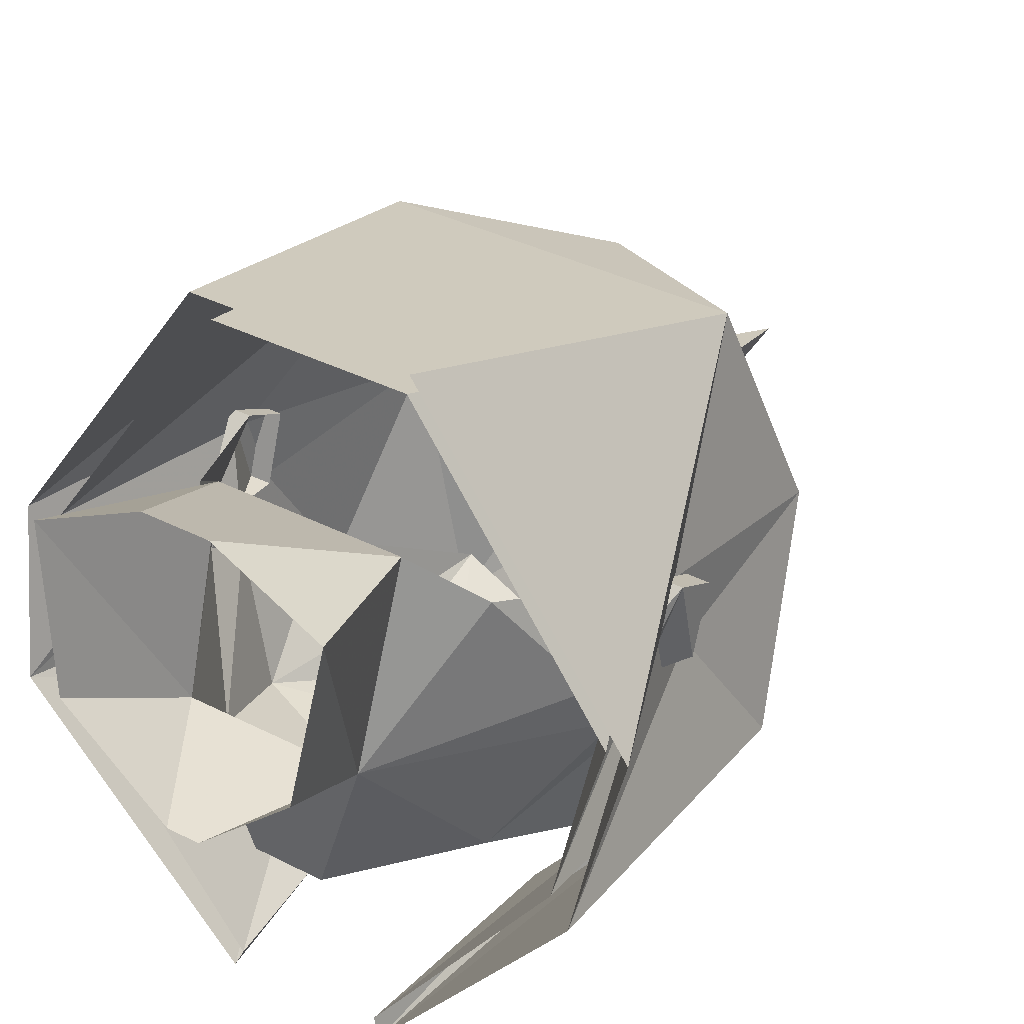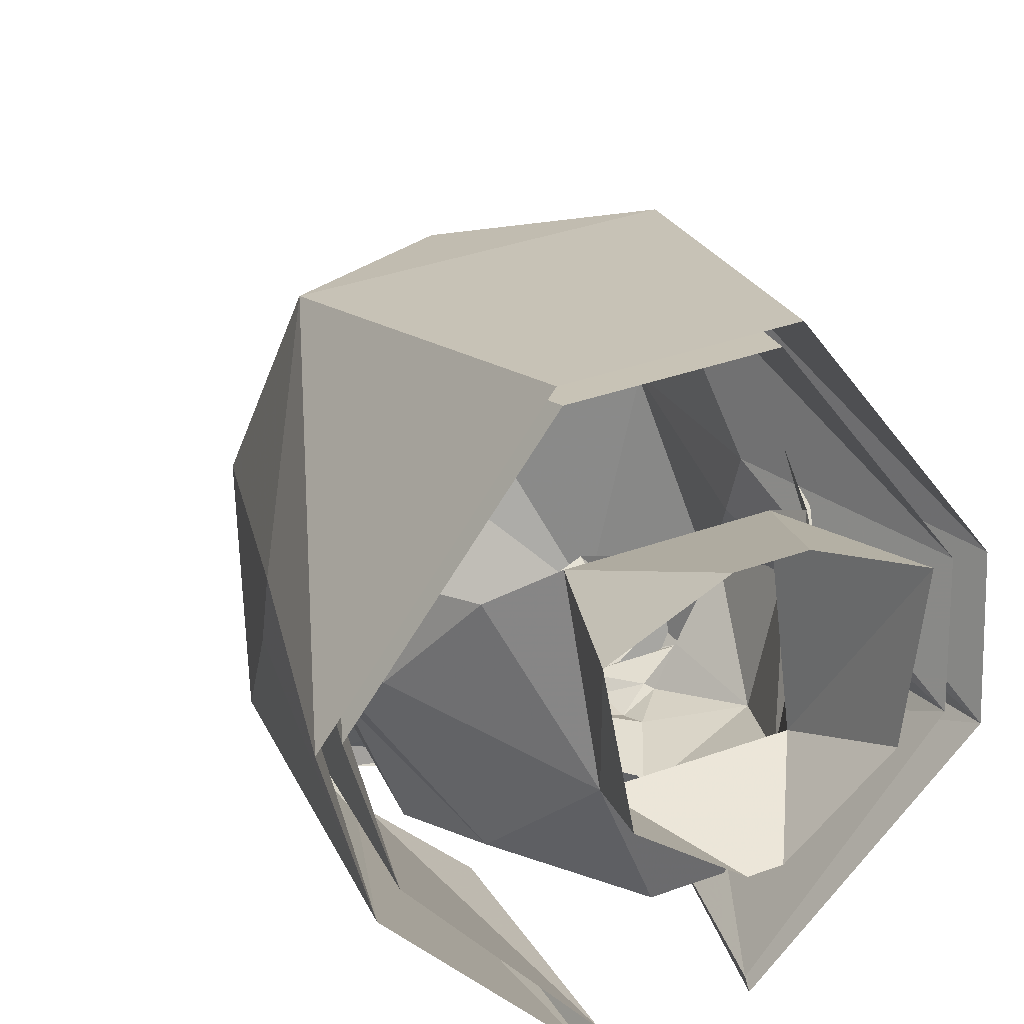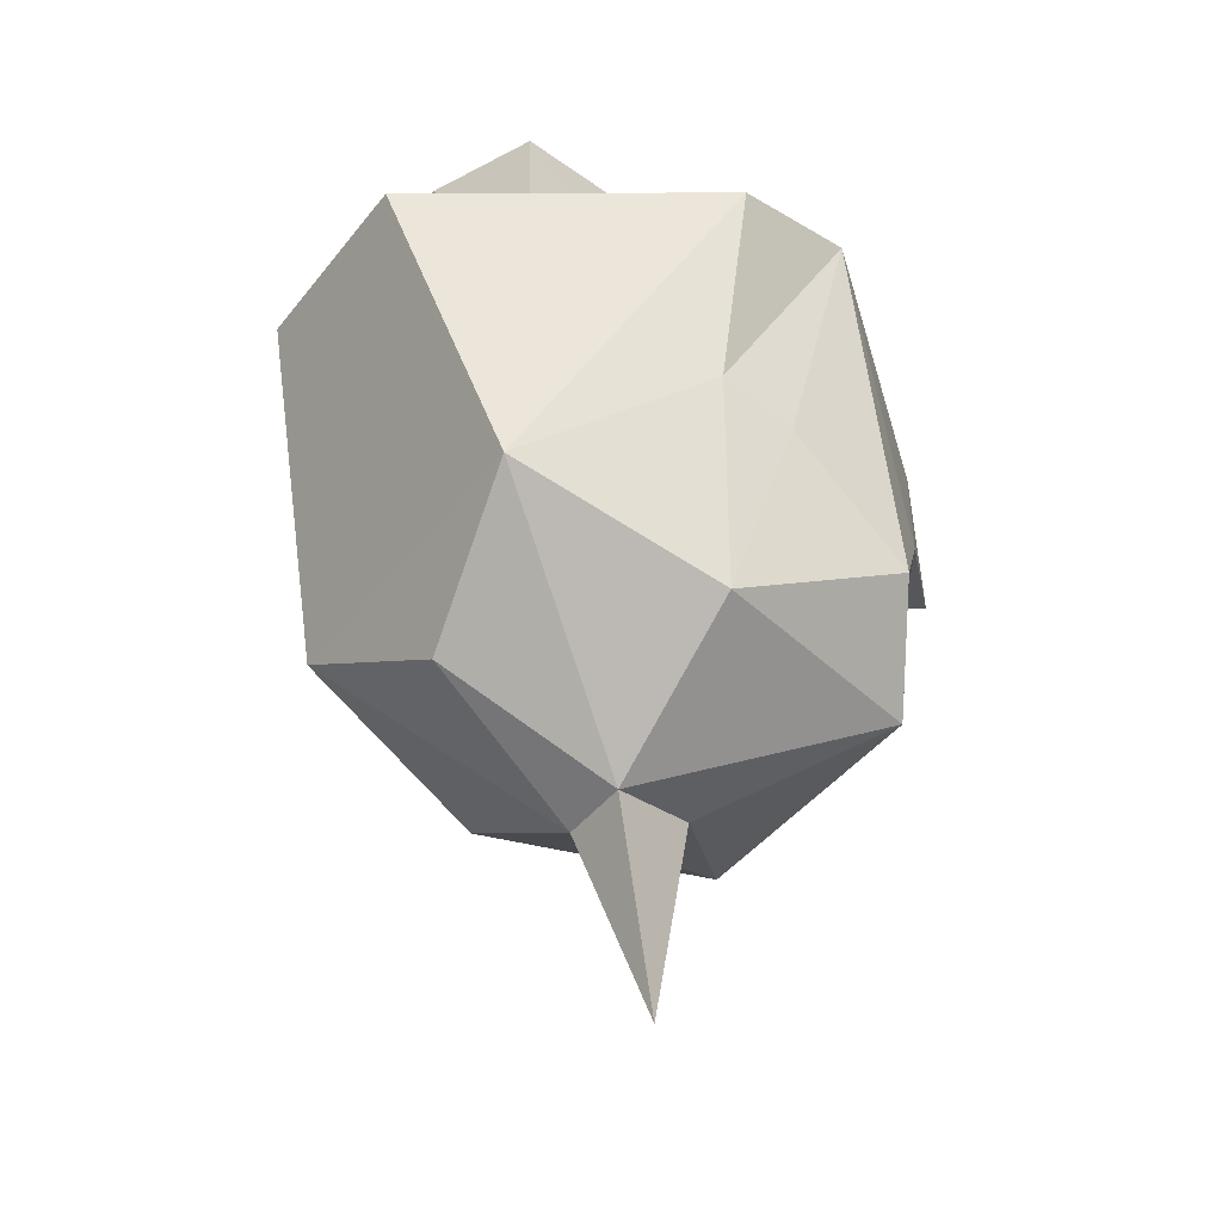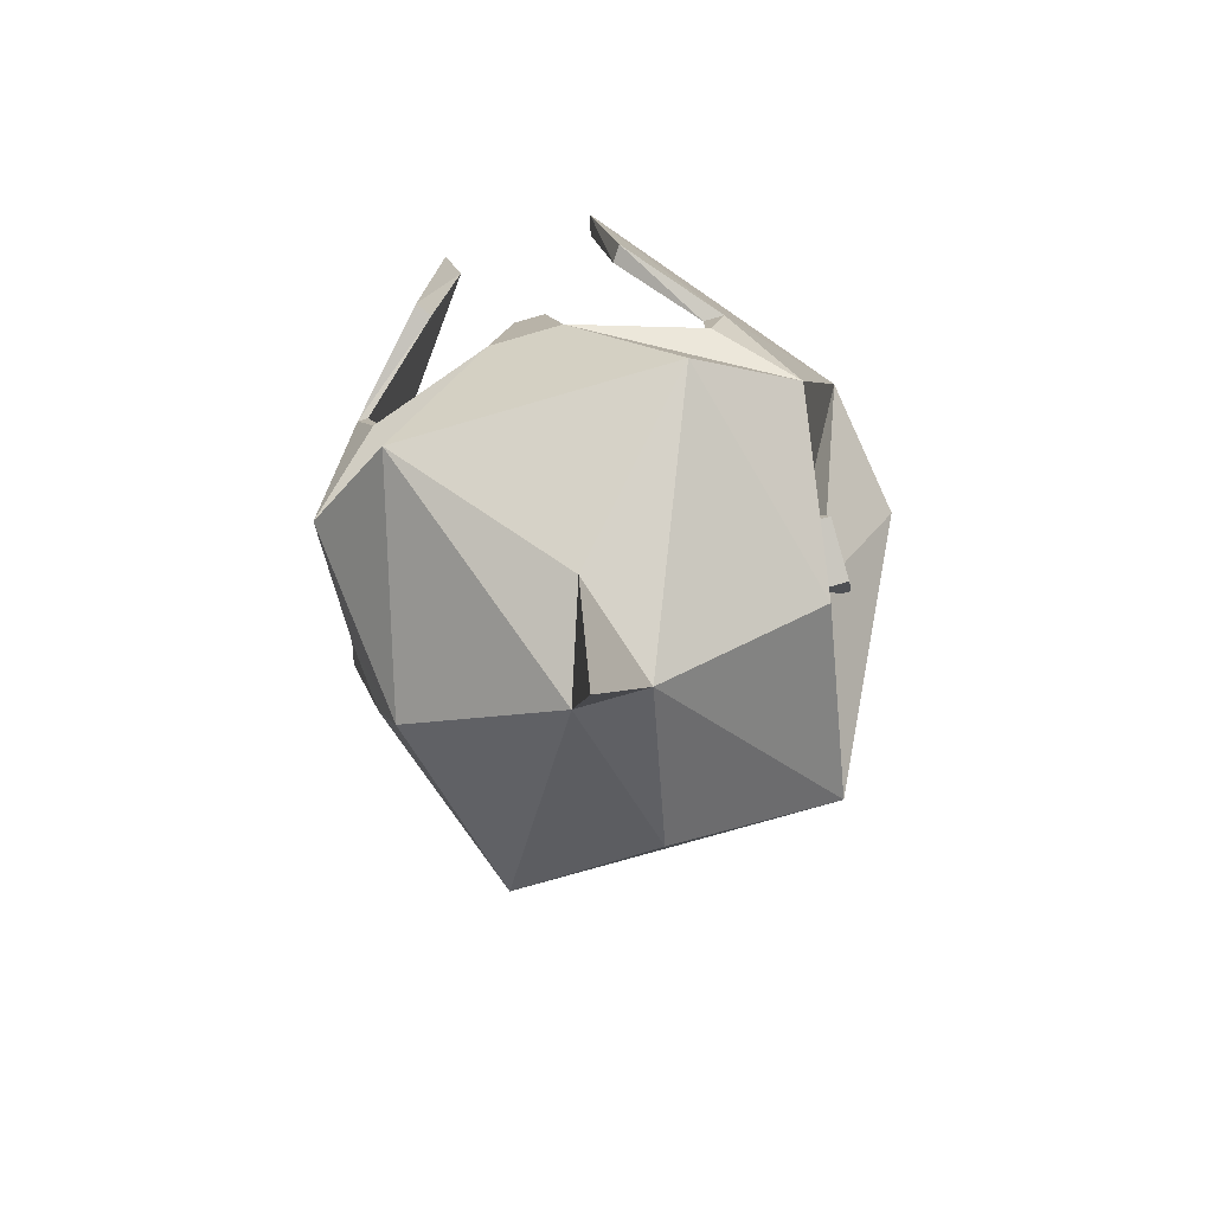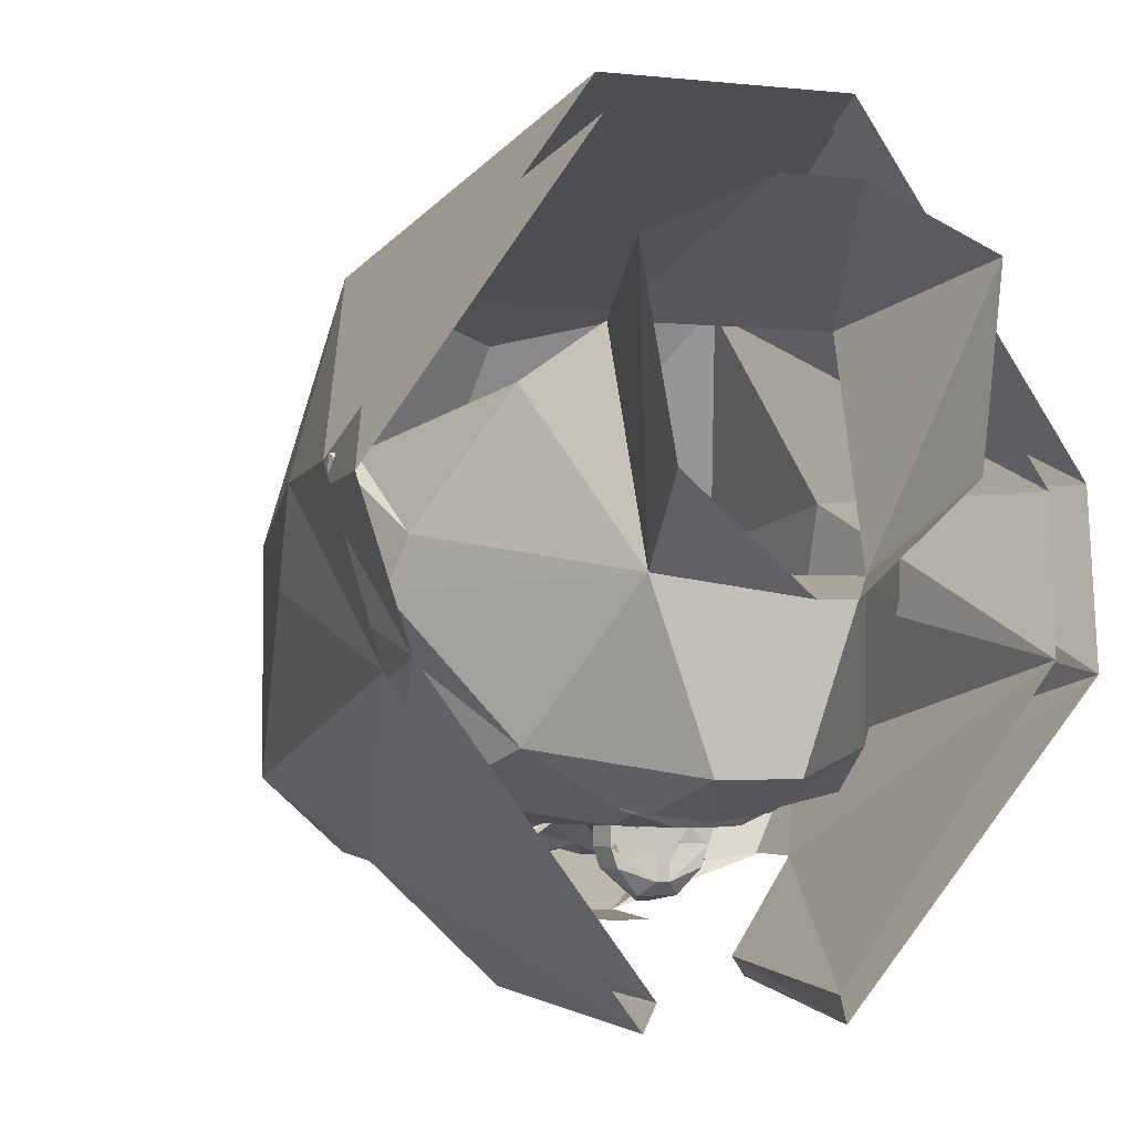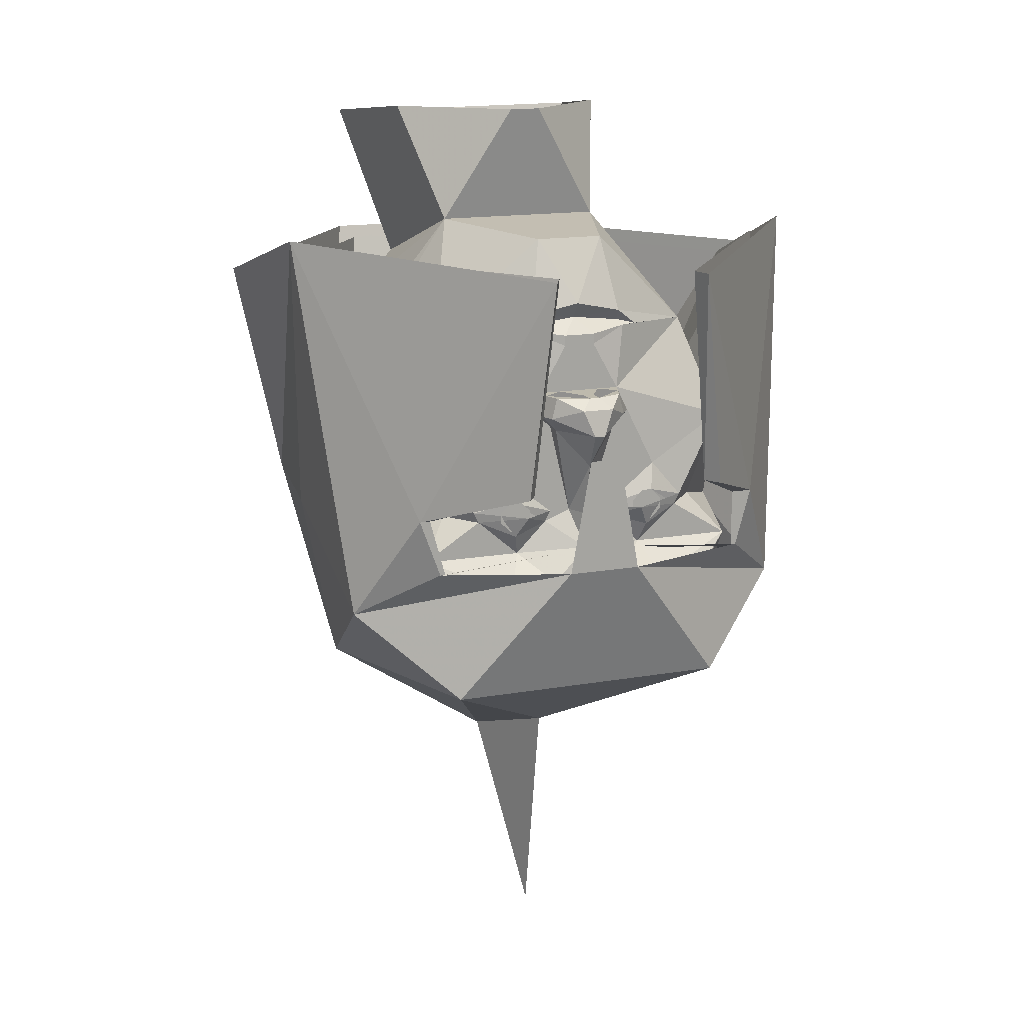
<metadata>
{"format":"obj","ext":"obj","renderer":"f3d","projection":"perspective","resolution":1024,"background":"white","views":[{"elev":35.6,"azim":-145.8,"up":"+Z"},{"elev":36.3,"azim":154.7,"up":"+Z"},{"elev":-43.9,"azim":54.6,"up":"+Y"},{"elev":-75.9,"azim":-163.8,"up":"+Y"},{"elev":-2.4,"azim":156.9,"up":"+Z"},{"elev":15.4,"azim":159.5,"up":"+Y"}]}
</metadata>
<code>
v -0.05469 -0.6328 -0.02344
v -0.2109 -0.4453 -0.3906
v 0 -0.5781 -0.1797
v 0 -0.9297 -0.1172
v 0.05469 -0.6328 -0.02344
v 0 -0.5 0.2344
v -0.25 -0.3516 0.2891
v -0.3047 -0.4688 -0.02344
v -0.3516 -0.3203 -0.2969
v -0.05469 -0.2422 -0.4531
v 0 -0.4453 -0.3906
v 0.2109 -0.4453 -0.3906
v 0.05469 -0.2422 -0.4531
v 0.02344 -0.07031 -0.4531
v -0.02344 -0.07031 -0.4531
v 0.3047 -0.4688 -0.02344
v 0.3516 -0.3203 -0.2969
v 0.375 -0.1875 -0.08594
v 0.375 -0.1562 0.03125
v 0.2422 -0.3516 0.2891
v -0.1562 0.1719 0.4453
v -0.4453 0.1719 0.03125
v -0.3047 -0.1562 0.03125
v -0.3047 -0.1875 -0.08594
v -0.4141 0.2422 -0.1797
v -0.2734 -0.1562 -0.3906
v -0.25 -0.2422 -0.3906
v -0.1172 0.2188 -0.5469
v -0.1562 -0.1016 -0.5234
v 0.2734 -0.1562 -0.3906
v 0.1484 -0.1016 -0.5234
v 0.1172 0.2188 -0.5469
v 0.4062 0.2422 -0.1797
v 0.2422 -0.2422 -0.3906
v 0.2578 -0.1562 -0.3906
v 0.1328 -0.1016 -0.5
v 0.1016 0.2188 -0.5156
v 0.4453 0.1719 0.03125
v 0.1484 0.1719 0.4453
v -0.2422 -0.1562 -0.3906
v -0.2422 -0.2422 -0.3906
v -0.1406 -0.1016 -0.5
v -0.1094 0.2188 -0.5156
v 0.2344 -0.2422 -0.3906
v 0.3203 -0.2891 -0.2734
v 0.3672 0.2188 -0.1641
v 0.3438 -0.1719 -0.07812
v 0.2734 -0.4297 -0.01562
v 0.3438 -0.1406 0.02344
v -0.375 0.2188 -0.1641
v -0.3203 -0.2891 -0.2734
v -0.04688 -0.2188 -0.4141
v -0.2266 -0.3203 0.2656
v -0.2734 -0.1406 0.02344
v -0.4062 0.1562 0.02344
v -0.1406 0.1562 0.4062
v 0.2188 -0.3203 0.2656
v 0.1328 0.1562 0.4062
v 0.4062 0.1562 0.02344
v 0.04688 -0.2188 -0.4141
v -0.2734 -0.1719 -0.07812
v -0.2734 -0.4297 -0.01562
v -0.07812 0.1094 -0.3281
v -0.07031 0.1172 -0.3203
v 0 0.125 -0.3203
v -0.02344 0.1016 -0.3438
v -0.02344 0.08594 -0.3438
v -0.0625 0.01562 -0.3438
v -0.2031 0.1016 -0.2578
v -0.1016 0.1094 -0.3203
v -0.07031 0.1328 -0.3281
v 0 0.1484 -0.3359
v 0.07031 0.1328 -0.3281
v 0.07031 0.1172 -0.3203
v 0.07812 0.1094 -0.3281
v 0.02344 0.1016 -0.3438
v 0.02344 0.08594 -0.3438
v 0.03125 0.01562 -0.3438
v -0.03125 0.01562 -0.3438
v -0.05469 0.01562 -0.3672
v -0.07031 -0.01562 -0.3672
v -0.07031 -0.01562 -0.3438
v -0.125 -0.1094 -0.3438
v -0.25 -0.04688 -0.3125
v -0.3125 -0.07812 -0.125
v -0.3125 -0.01562 -0.09375
v -0.125 0.25 -0.07812
v -0.05469 0.2422 -0.2891
v 0.1016 0.1094 -0.3203
v 0.2031 0.1016 -0.2578
v 0.0625 0.01562 -0.3438
v 0.25 -0.2344 -0.3438
v 0.2031 -0.1797 -0.2891
v 0.2891 -0.2109 -0.1875
v 0.1953 -0.4375 -0.3125
v 0.2031 -0.2812 -0.375
v 0.2031 -0.2734 -0.375
v 0.125 -0.2812 -0.3906
v 0.1016 -0.2344 -0.3438
v 0.1641 -0.1797 -0.3438
v 0.1719 -0.1641 -0.3438
v 0.25 -0.04688 -0.3125
v 0.3125 -0.07812 -0.125
v 0.3125 -0.01562 -0.09375
v 0.3125 -0.07812 -0.0625
v 0.3438 -0.1094 0.0625
v 0.3438 -0.1406 -0.0625
v 0.3125 -0.1406 -0.0625
v 0.3125 -0.1719 0.03125
v 0.3438 -0.1719 0.03125
v 0.3125 -0.1094 0.0625
v 0.2969 0.01562 -0.03125
v 0.2109 0.1094 0.125
v 0.125 0.25 -0.07812
v 0.1328 0.1641 0.1875
v 0.2031 0.3984 0.2422
v 0.04688 0.3906 0.3125
v -0.04688 0.3906 0.3125
v -0.1328 0.1641 0.1875
v -0.2031 0.3984 0.2422
v -0.2188 0.1094 0.125
v -0.2969 0.01562 -0.03125
v -0.3125 -0.1094 0.0625
v -0.3438 -0.1094 0.0625
v -0.3438 -0.1719 0.03125
v -0.3125 -0.1719 0.03125
v -0.3438 -0.1406 -0.0625
v -0.3125 -0.1406 -0.0625
v -0.3125 -0.07812 -0.0625
v -0.2891 -0.2109 -0.1875
v -0.2109 -0.1797 -0.2891
v -0.25 -0.2344 -0.3438
v -0.1953 -0.4375 -0.3125
v -0.2031 -0.2812 -0.375
v -0.125 -0.2969 -0.3906
v 0 -0.4062 -0.375
v -0.04688 -0.2891 -0.3906
v -0.03125 -0.2812 -0.3906
v 0 -0.2266 -0.375
v 0.03125 -0.2812 -0.3906
v 0.04688 -0.2891 -0.3906
v 0.125 -0.2969 -0.3906
v 0.05469 -0.2734 -0.3906
v 0.05469 -0.1875 -0.3438
v 0.1094 -0.2031 -0.3594
v 0.1172 -0.1484 -0.3594
v 0.125 -0.1094 -0.3438
v -0.1719 -0.1641 -0.3438
v -0.1641 -0.1797 -0.3438
v -0.1016 -0.2344 -0.3438
v -0.125 -0.2812 -0.3906
v -0.2031 -0.2734 -0.375
v -0.05469 -0.2734 -0.3906
v 0.04688 0.2422 -0.2891
v -0.02344 0.4219 -0.1094
v 0.02344 0.4219 -0.1094
v 0.1719 0.4219 0.01562
v -0.05469 -0.1875 -0.3438
v -0.01562 -0.1719 -0.3438
v 0 -0.1719 -0.375
v 0.01562 -0.1719 -0.3438
v 0.04688 -0.1719 -0.3438
v -0.1172 -0.1484 -0.3594
v -0.1094 -0.2031 -0.3594
v -0.04688 -0.1719 -0.3438
v -0.04688 -0.03906 -0.3438
v -0.04688 -0.03906 -0.3672
v 0 -0.09375 -0.3906
v 0.04688 -0.03906 -0.3672
v 0.04688 -0.03906 -0.3438
v -0.1641 0.4219 0.01562
v -0.09375 -0.1719 -0.375
v 0.09375 -0.1719 -0.375
v 0.007812 0.01562 -0.3828
v -0.007812 0.01562 -0.3828
v 0.007812 0.01562 -0.4062
v -0.007812 0.01562 -0.4062
v 0.02344 0 -0.4219
v -0.02344 0 -0.4219
v -0.04688 0.01562 -0.3906
v -0.05469 -0.01562 -0.3906
v -0.007812 -0.03906 -0.4297
v 0.0625 0.01562 -0.3672
v 0.07031 -0.01562 -0.3438
v 0.07031 -0.01562 -0.3672
v 0.05469 0.01562 -0.3906
v 0.0625 -0.01562 -0.3906
v 0.007812 -0.03906 -0.4297
v -0.1016 -0.1875 -0.3594
v -0.1172 -0.1875 -0.3594
v -0.125 -0.1797 -0.3594
v -0.125 -0.1641 -0.3594
v -0.1172 -0.1562 -0.3594
v -0.1016 -0.1562 -0.3594
v -0.09375 -0.1641 -0.3594
v -0.09375 -0.1797 -0.3594
v -0.1016 -0.1953 -0.3594
v -0.1172 -0.1953 -0.3594
v -0.1328 -0.1797 -0.3594
v -0.1328 -0.1641 -0.3594
v -0.1016 -0.1484 -0.3594
v -0.08594 -0.1641 -0.3594
v -0.08594 -0.1797 -0.3594
v 0.08594 -0.1797 -0.3594
v 0.08594 -0.1641 -0.3594
v 0.1016 -0.1484 -0.3594
v 0.1328 -0.1641 -0.3594
v 0.1328 -0.1797 -0.3594
v 0.1172 -0.1953 -0.3594
v 0.1016 -0.1953 -0.3594
v 0.09375 -0.1797 -0.3594
v 0.09375 -0.1641 -0.3594
v 0.1016 -0.1562 -0.3594
v 0.1172 -0.1562 -0.3594
v 0.125 -0.1641 -0.3594
v 0.125 -0.1797 -0.3594
v 0.1172 -0.1875 -0.3594
v 0.1016 -0.1875 -0.3594
f 1 2 3
f 1 5 6
f 1 6 7
f 1 7 8
f 1 8 2
f 2 8 9
f 2 9 10
f 2 10 11
f 2 11 3
f 3 11 12
f 3 12 5
f 13 12 11
f 13 11 10
f 16 5 12
f 16 12 17
f 16 17 18
f 16 18 19
f 16 19 20
f 16 20 5
f 5 20 6
f 6 20 7
f 7 20 21
f 7 21 22
f 7 22 23
f 7 23 8
f 8 23 24
f 8 24 9
f 9 24 25
f 9 25 26
f 30 33 17
f 13 17 12
f 38 39 20
f 38 20 19
f 38 19 33
f 33 19 18
f 33 18 17
f 39 21 20
f 25 24 23
f 25 23 22
f 35 45 46
f 47 45 48
f 47 48 49
f 47 49 46
f 47 46 45
f 40 50 51
f 53 54 55
f 53 55 56
f 53 56 57
f 57 56 58
f 57 58 59
f 57 59 49
f 57 49 48
f 50 61 51
f 51 61 62
f 62 61 54
f 62 54 53
f 54 61 50
f 54 50 55
f 46 49 59
f 1 3 4
f 1 4 5
f 3 5 4
f 13 10 14
f 14 10 15
f 9 26 27
f 9 27 10
f 28 29 26
f 28 26 25
f 30 31 32
f 30 32 33
f 30 17 34
f 34 17 13
f 35 44 45
f 35 46 37
f 35 37 36
f 40 42 43
f 40 43 50
f 40 51 41
f 41 51 52
f 60 45 44
f 30 34 35
f 30 35 36
f 30 36 31
f 31 36 37
f 31 37 32
f 26 40 41
f 26 41 27
f 29 42 40
f 29 40 26
f 28 43 42
f 28 42 29
f 34 44 35
f 63 64 65
f 63 65 66
f 63 70 64
f 65 74 75
f 65 75 76
f 65 76 66
f 89 75 74
f 63 66 67
f 63 67 68
f 63 68 69
f 63 69 70
f 66 76 77
f 66 77 67
f 67 77 78
f 67 78 79
f 67 79 68
f 68 79 80
f 68 80 81
f 68 81 82
f 68 82 83
f 68 83 84
f 68 84 69
f 69 84 85
f 69 85 86
f 69 86 87
f 69 87 88
f 69 88 71
f 69 71 70
f 89 73 90
f 89 90 75
f 75 90 91
f 75 91 77
f 75 77 76
f 92 93 94
f 92 94 95
f 92 95 96
f 92 96 97
f 92 97 98
f 92 98 99
f 92 99 100
f 92 100 93
f 93 100 101
f 93 101 102
f 93 102 94
f 94 102 103
f 103 102 90
f 103 90 104
f 103 104 105
f 105 104 106
f 105 106 107
f 105 107 108
f 108 107 109
f 109 107 110
f 109 110 111
f 111 110 106
f 111 106 112
f 111 112 113
f 113 112 114
f 113 114 115
f 115 114 116
f 115 116 117
f 115 117 118
f 115 118 119
f 119 118 120
f 119 120 87
f 119 87 121
f 121 87 122
f 121 122 123
f 123 122 124
f 123 124 125
f 123 125 126
f 126 125 127
f 126 127 128
f 128 127 129
f 129 127 124
f 129 124 86
f 129 86 85
f 130 131 132
f 130 132 133
f 133 132 134
f 133 134 135
f 133 135 136
f 136 135 137
f 136 137 138
f 136 138 139
f 136 139 140
f 136 140 141
f 136 141 142
f 136 142 95
f 95 142 96
f 98 143 99
f 99 143 139
f 99 139 144
f 99 144 145
f 99 145 100
f 101 146 147
f 101 147 102
f 102 147 91
f 102 91 90
f 131 130 84
f 131 84 148
f 131 148 149
f 131 149 132
f 132 149 150
f 132 150 151
f 132 151 152
f 132 152 134
f 85 84 130
f 107 106 110
f 104 112 106
f 112 104 114
f 114 104 90
f 114 90 154
f 114 154 88
f 114 88 87
f 114 87 155
f 114 155 156
f 114 156 157
f 114 157 116
f 125 124 127
f 124 122 86
f 86 122 87
f 143 140 139
f 139 138 153
f 139 153 150
f 139 150 158
f 139 158 159
f 139 159 160
f 139 160 161
f 139 161 144
f 144 161 162
f 149 164 150
f 150 164 158
f 158 165 159
f 159 165 83
f 159 83 166
f 159 166 167
f 159 167 168
f 159 168 160
f 160 168 161
f 161 168 169
f 161 169 170
f 161 170 147
f 161 147 162
f 162 147 146
f 165 163 83
f 83 163 148
f 83 148 84
f 87 120 171
f 87 171 155
f 164 149 172
f 164 172 158
f 158 172 165
f 149 148 172
f 173 100 145
f 173 145 144
f 173 144 162
f 173 101 100
f 79 78 174
f 79 174 175
f 175 174 176
f 175 176 177
f 177 176 178
f 177 178 179
f 177 179 180
f 177 180 80
f 80 180 81
f 81 180 181
f 81 181 182
f 81 182 167
f 81 167 82
f 82 167 166
f 82 166 83
f 78 91 183
f 183 91 184
f 183 184 185
f 183 185 186
f 183 186 176
f 176 186 178
f 178 186 187
f 178 187 188
f 178 188 179
f 179 188 182
f 179 182 181
f 179 181 180
f 184 91 147
f 184 147 170
f 184 170 185
f 185 170 169
f 185 169 187
f 185 187 186
f 169 188 187
f 188 169 168
f 188 168 182
f 182 168 167
f 153 151 150
f 91 78 77
f 88 72 71
f 72 88 154
f 72 154 73
f 73 154 90
f 64 70 71
f 64 71 65
f 65 71 72
f 65 72 73
f 65 73 74
f 89 74 73
f 96 142 97
f 97 142 98
f 98 142 141
f 98 141 143
f 134 152 151
f 134 151 135
f 135 151 153
f 135 153 138
f 135 138 137
f 141 140 143
f 100 145 101
f 101 145 146
f 144 162 146
f 144 146 145
f 149 148 163
f 149 163 164
f 158 164 165
f 164 163 165
f 189 190 191
f 189 191 192
f 189 192 193
f 189 193 194
f 189 194 195
f 189 195 196
f 211 212 213
f 211 213 214
f 211 214 215
f 211 215 216
f 211 216 217
f 211 217 218
f 197 198 199
f 197 199 200
f 197 200 163
f 197 163 201
f 197 201 202
f 197 202 203
f 204 205 206
f 204 206 146
f 204 146 207
f 204 207 208
f 204 208 209
f 204 209 210

</code>
